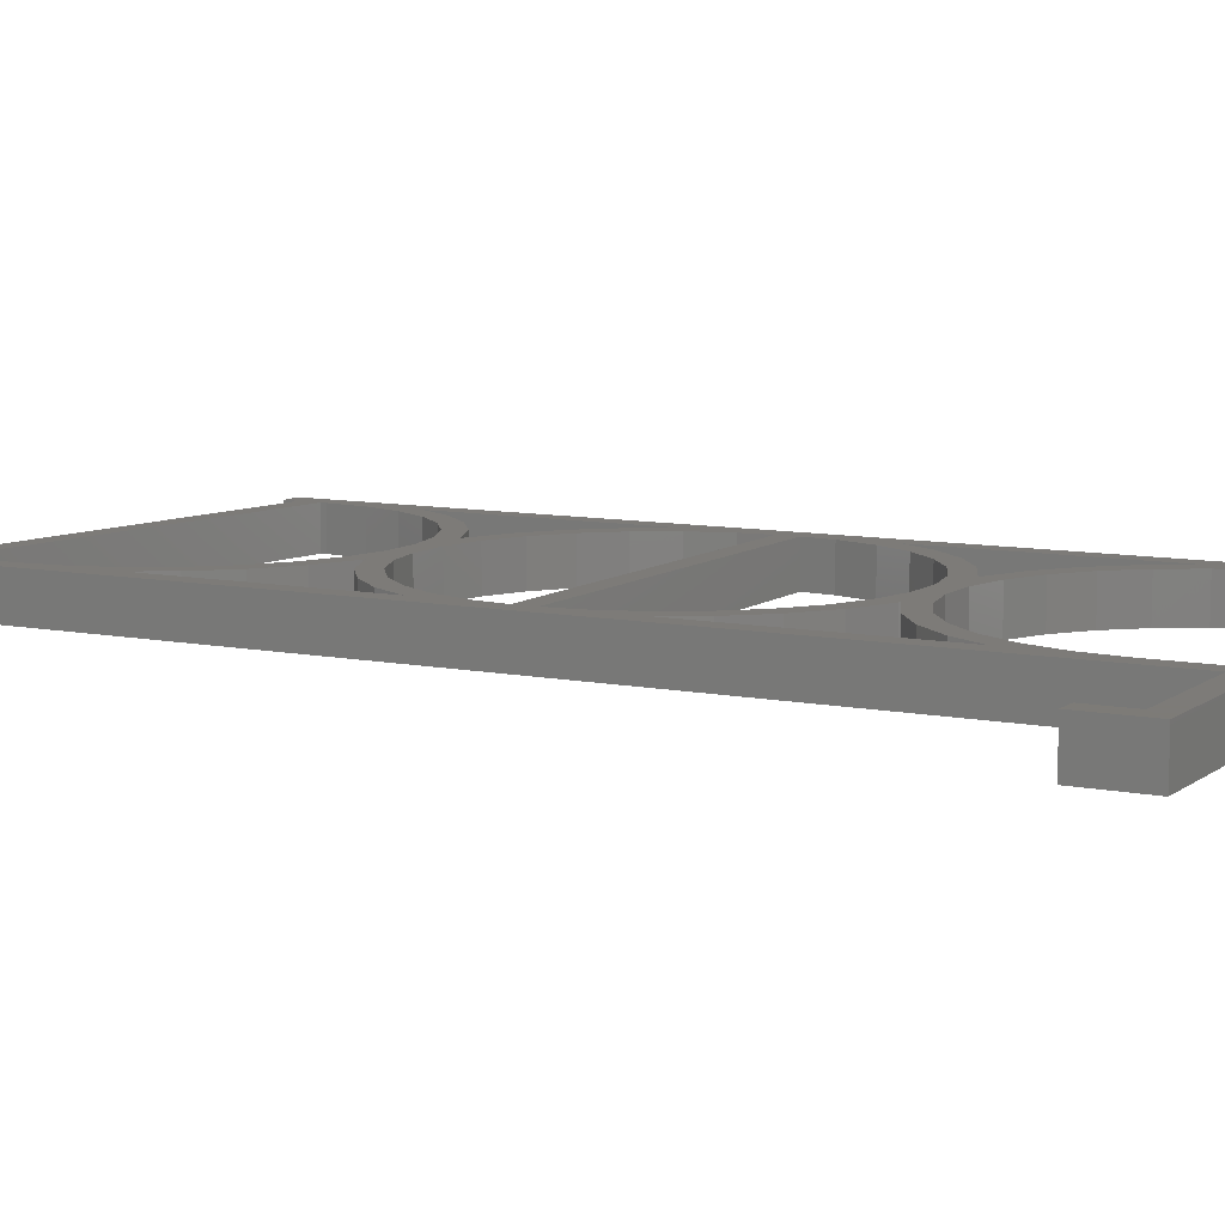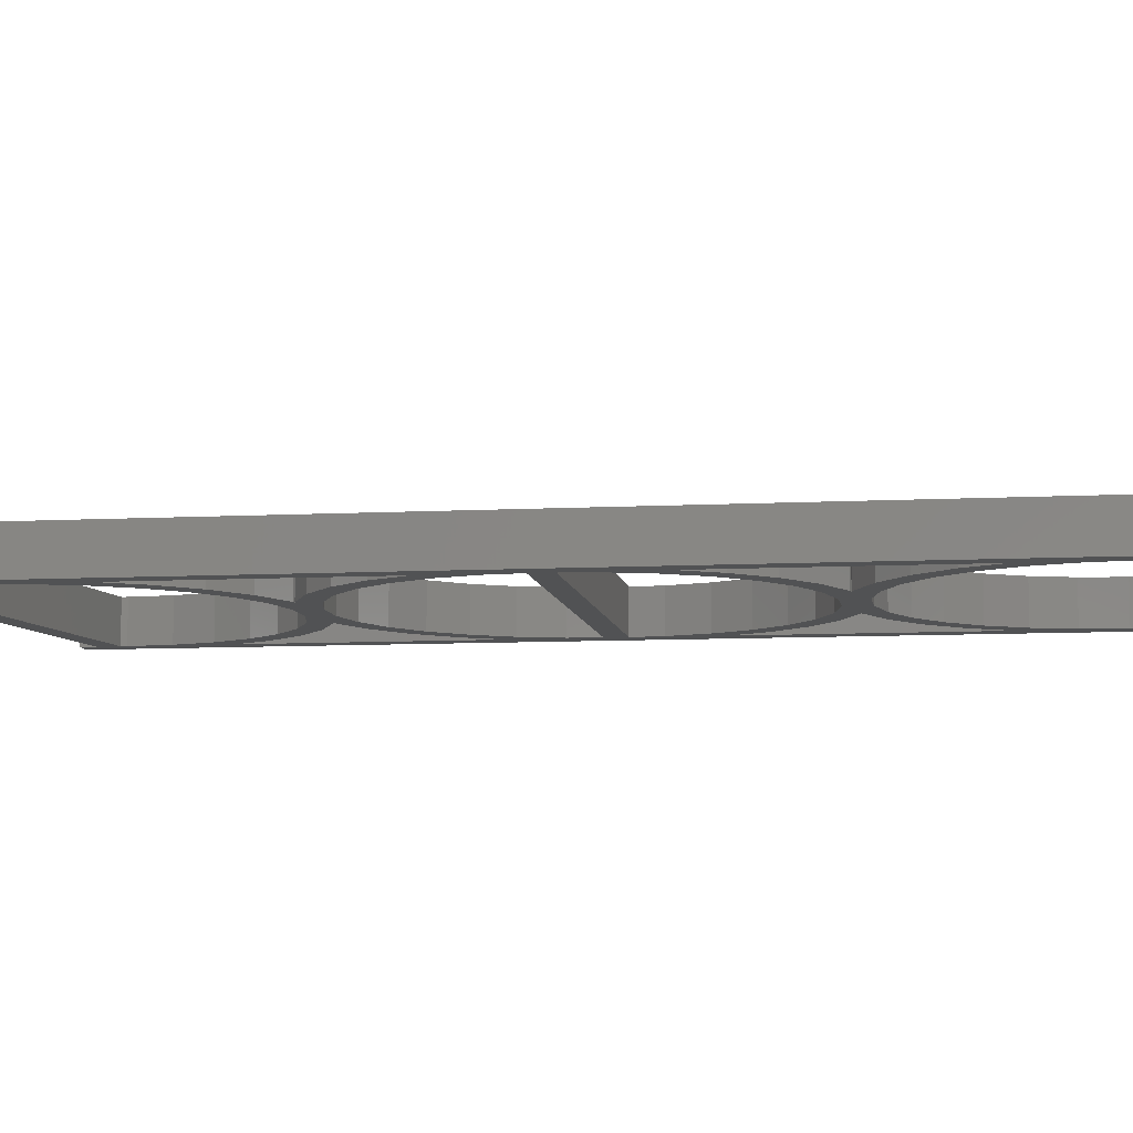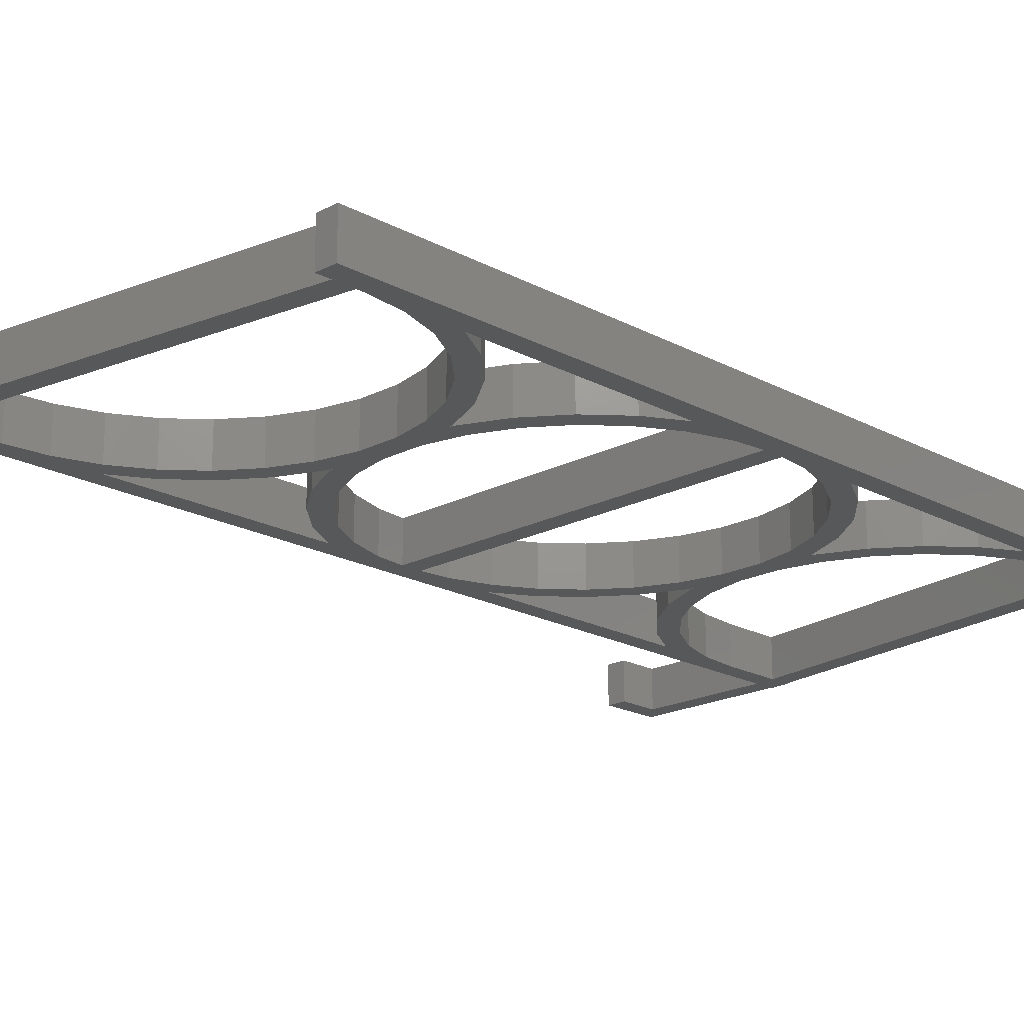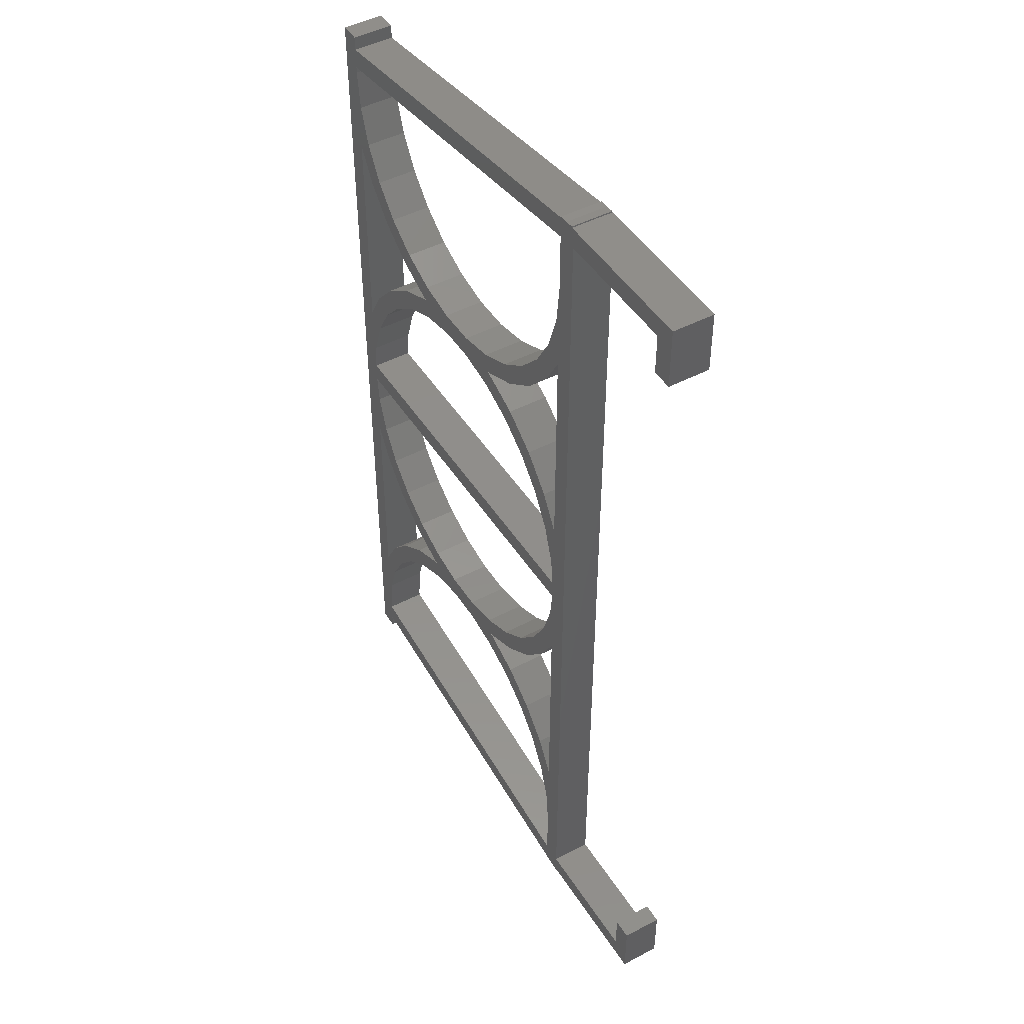
<metadata>
{"format":"stl","ext":"stl","renderer":"f3d","projection":"perspective","resolution":1024,"background":"white","views":[{"elev":8.9,"azim":118.8,"up":"+Z"},{"elev":-8.0,"azim":98.6,"up":"+Z"},{"elev":-19.3,"azim":-135.5,"up":"+Z"},{"elev":46.8,"azim":59.2,"up":"+Y"}]}
</metadata>
<code>
# stl→obj: 276 verts, 580 faces
v -8 67.8 -47.5
v -8 72.8 -47.5
v -5.5 67.8 -47.5
v -5.5 75.3 -47.5
v -24.33 75.3 -47.5
v -28.97 -18.72 -47.5
v -30.99 -20.19 -47.5
v -34.28 -16.54 -47.5
v -24 72.8 -47.5
v -25.46 75.3 -47.5
v -24.35 75.46 -47.5
v -26.5 75.15 -47.5
v -26.5 75.3 -47.5
v -26.5 72.63 -47.5
v -73.5 66.02 -47.5
v -73.5 68.55 -47.5
v -76 70.29 -47.5
v -73.5 26.66 -47.5
v -73.5 4.638 -47.5
v -73.5 70.29 -47.5
v -52.46 41.93 -47.5
v -47.54 39.02 -47.5
v -52.46 39.02 -47.5
v -23.98 -44 -47.5
v -24 -41.5 -47.5
v -8 -41.5 -47.5
v -25.29 -44 -47.5
v -76 -38.99 -47.5
v -73.5 -37.22 -47.5
v -73.5 -38.99 -47.5
v -26.5 -43.83 -47.5
v -26.5 -44 -47.5
v -5.5 -36.5 -47.5
v -8 -36.5 -47.5
v -5.5 -44 -47.5
v -24.01 -44.18 -47.5
v -26.5 -41.31 -47.5
v -32.6 34.97 -47.5
v -34.28 33.11 -47.5
v -38.25 36 -47.5
v -57.58 40.48 -47.5
v -57.26 42.95 -47.5
v -72.99 60.41 -47.5
v -73.5 65.3 -47.5
v -71.03 30.93 -47.5
v -65.72 33.11 -47.5
v -69.01 29.46 -47.5
v -61.75 44.95 -47.5
v -67.4 45.98 -47.5
v -65.72 47.84 -47.5
v -69.01 51.49 -47.5
v -71.03 50.02 -47.5
v -71.47 55.74 -47.5
v -73.5 54.29 -47.5
v -27.01 60.41 -47.5
v -26.5 65.3 -47.5
v -26.5 54.29 -47.5
v -28.53 55.74 -47.5
v -30.99 51.49 -47.5
v -28.97 50.02 -47.5
v -34.28 47.84 -47.5
v -32.6 45.98 -47.5
v -38.25 44.95 -47.5
v -37 42.78 -47.5
v -42.42 40.48 -47.5
v -42.74 38 -47.5
v -47.54 41.93 -47.5
v -71.47 25.21 -47.5
v -61.75 -4.702 -47.5
v -67.4 -3.672 -47.5
v -65.72 -1.814 -47.5
v -73.37 16.9 -47.5
v -72.99 20.54 -47.5
v -58.03 40.57 -47.5
v -63 42.78 -47.5
v -58.03 40.38 -47.5
v -57.26 38 -47.5
v -61.75 36 -47.5
v -67.4 34.97 -47.5
v -63 38.17 -47.5
v -26.5 26.66 -47.5
v -37 38.17 -47.5
v -41.97 40.38 -47.5
v -42.74 42.95 -47.5
v -41.97 40.57 -47.5
v -26.63 14.4 -47.5
v -26.63 16.9 -47.5
v -26.5 4.638 -47.5
v -28.97 30.93 -47.5
v -30.99 29.46 -47.5
v -73.37 14.4 -47.5
v -28.53 25.21 -47.5
v -27.01 20.54 -47.5
v -57.26 -6.7 -47.5
v -52.46 -7.721 -47.5
v -57.58 -9.175 -47.5
v -58.03 -9.077 -47.5
v -63 -6.867 -47.5
v -69.01 1.837 -47.5
v -71.03 0.3676 -47.5
v -72.99 10.76 -47.5
v -71.47 6.092 -47.5
v -28.53 6.092 -47.5
v -27.01 10.76 -47.5
v -30.99 1.837 -47.5
v -34.28 -1.814 -47.5
v -28.97 0.3676 -47.5
v -32.6 -3.672 -47.5
v -38.25 -4.702 -47.5
v -37 -6.867 -47.5
v -42.42 -9.175 -47.5
v -42.74 -11.65 -47.5
v -47.54 -10.63 -47.5
v -47.54 -7.721 -47.5
v -73.5 -34.7 -47.5
v -73.5 -22.99 -47.5
v -61.75 -13.65 -47.5
v -67.4 -14.68 -47.5
v -63 -11.48 -47.5
v -65.72 -16.54 -47.5
v -71.03 -18.72 -47.5
v -26.5 -22.99 -47.5
v -26.5 -34 -47.5
v -52.46 -10.63 -47.5
v -42.74 -6.7 -47.5
v -41.97 -9.077 -47.5
v -28.53 -24.44 -47.5
v -27.01 -29.11 -47.5
v -73.5 -34 -47.5
v -72.99 -29.11 -47.5
v -71.47 -24.44 -47.5
v -69.01 -20.19 -47.5
v -58.03 -9.273 -47.5
v -57.26 -11.65 -47.5
v -41.97 -9.273 -47.5
v -38.25 -13.65 -47.5
v -37 -11.48 -47.5
v -32.6 -14.68 -47.5
v -5.5 67.8 -42.5
v -8 72.8 -42.5
v -8 67.8 -42.5
v -5.5 75.3 -42.5
v -24.33 75.3 -42.5
v -34.28 -16.54 -42.5
v -30.99 -20.19 -42.5
v -28.97 -18.72 -42.5
v -24 72.8 -42.5
v -24.35 75.46 -42.5
v -25.46 75.3 -42.5
v -26.5 75.3 -42.5
v -26.5 75.15 -42.5
v -26.5 72.63 -42.5
v -73.5 68.55 -42.5
v -73.5 66.02 -42.5
v -73.5 4.638 -42.5
v -73.5 26.66 -42.5
v -76 70.29 -42.5
v -73.5 70.29 -42.5
v -52.46 39.02 -42.5
v -47.54 39.02 -42.5
v -52.46 41.93 -42.5
v -8 -41.5 -42.5
v -24 -41.5 -42.5
v -23.98 -44 -42.5
v -25.29 -44 -42.5
v -73.5 -38.99 -42.5
v -73.5 -37.22 -42.5
v -76 -38.99 -42.5
v -26.5 -44 -42.5
v -26.5 -43.83 -42.5
v -8 -36.5 -42.5
v -5.5 -36.5 -42.5
v -5.5 -44 -42.5
v -24.01 -44.18 -42.5
v -26.5 -41.31 -42.5
v -38.25 36 -42.5
v -34.28 33.11 -42.5
v -32.6 34.97 -42.5
v -57.26 42.95 -42.5
v -57.58 40.48 -42.5
v -73.5 65.3 -42.5
v -72.99 60.41 -42.5
v -69.01 29.46 -42.5
v -65.72 33.11 -42.5
v -71.03 30.93 -42.5
v -65.72 47.84 -42.5
v -67.4 45.98 -42.5
v -61.75 44.95 -42.5
v -71.03 50.02 -42.5
v -69.01 51.49 -42.5
v -73.5 54.29 -42.5
v -71.47 55.74 -42.5
v -26.5 54.29 -42.5
v -26.5 65.3 -42.5
v -27.01 60.41 -42.5
v -28.53 55.74 -42.5
v -28.97 50.02 -42.5
v -30.99 51.49 -42.5
v -32.6 45.98 -42.5
v -34.28 47.84 -42.5
v -37 42.78 -42.5
v -38.25 44.95 -42.5
v -42.74 38 -42.5
v -42.42 40.48 -42.5
v -47.54 41.93 -42.5
v -71.47 25.21 -42.5
v -65.72 -1.814 -42.5
v -67.4 -3.672 -42.5
v -61.75 -4.702 -42.5
v -72.99 20.54 -42.5
v -73.37 16.9 -42.5
v -63 42.78 -42.5
v -58.03 40.57 -42.5
v -61.75 36 -42.5
v -57.26 38 -42.5
v -58.03 40.38 -42.5
v -63 38.17 -42.5
v -67.4 34.97 -42.5
v -26.5 26.66 -42.5
v -41.97 40.38 -42.5
v -37 38.17 -42.5
v -42.74 42.95 -42.5
v -41.97 40.57 -42.5
v -26.5 4.638 -42.5
v -26.63 16.9 -42.5
v -26.63 14.4 -42.5
v -30.99 29.46 -42.5
v -28.97 30.93 -42.5
v -73.37 14.4 -42.5
v -28.53 25.21 -42.5
v -27.01 20.54 -42.5
v -57.58 -9.175 -42.5
v -52.46 -7.721 -42.5
v -57.26 -6.7 -42.5
v -58.03 -9.077 -42.5
v -63 -6.867 -42.5
v -71.03 0.3676 -42.5
v -69.01 1.837 -42.5
v -71.47 6.092 -42.5
v -72.99 10.76 -42.5
v -27.01 10.76 -42.5
v -28.53 6.092 -42.5
v -30.99 1.837 -42.5
v -32.6 -3.672 -42.5
v -28.97 0.3676 -42.5
v -34.28 -1.814 -42.5
v -37 -6.867 -42.5
v -38.25 -4.702 -42.5
v -47.54 -10.63 -42.5
v -42.74 -11.65 -42.5
v -42.42 -9.175 -42.5
v -47.54 -7.721 -42.5
v -73.5 -34.7 -42.5
v -73.5 -22.99 -42.5
v -63 -11.48 -42.5
v -67.4 -14.68 -42.5
v -61.75 -13.65 -42.5
v -71.03 -18.72 -42.5
v -65.72 -16.54 -42.5
v -26.5 -22.99 -42.5
v -26.5 -34 -42.5
v -52.46 -10.63 -42.5
v -42.74 -6.7 -42.5
v -41.97 -9.077 -42.5
v -27.01 -29.11 -42.5
v -28.53 -24.44 -42.5
v -73.5 -34 -42.5
v -72.99 -29.11 -42.5
v -71.47 -24.44 -42.5
v -69.01 -20.19 -42.5
v -58.03 -9.273 -42.5
v -57.26 -11.65 -42.5
v -41.97 -9.273 -42.5
v -37 -11.48 -42.5
v -38.25 -13.65 -42.5
v -32.6 -14.68 -42.5
f 1 2 3
f 3 2 4
f 4 2 5
f 6 7 8
f 2 9 5
f 5 10 11
f 5 9 10
f 10 12 13
f 10 14 12
f 14 15 16
f 17 18 19
f 20 16 17
f 21 22 23
f 24 25 26
f 24 27 25
f 28 29 30
f 31 27 32
f 33 26 34
f 35 24 26
f 24 36 27
f 27 37 25
f 35 26 33
f 38 39 40
f 41 42 21
f 43 17 44
f 45 46 47
f 48 49 50
f 31 29 37
f 51 50 52
f 53 51 54
f 17 19 28
f 43 53 54
f 44 17 15
f 15 17 16
f 9 14 10
f 14 16 12
f 55 56 57
f 56 14 9
f 58 55 57
f 59 57 60
f 61 60 62
f 63 62 64
f 65 66 22
f 67 65 22
f 18 47 68
f 69 70 71
f 43 54 17
f 54 18 17
f 51 52 54
f 50 49 52
f 72 18 73
f 74 75 48
f 75 49 48
f 41 74 42
f 74 48 42
f 76 77 78
f 79 80 78
f 25 81 9
f 59 58 57
f 82 40 83
f 21 23 41
f 65 67 84
f 63 85 84
f 85 65 84
f 63 64 85
f 61 62 63
f 59 60 61
f 81 57 9
f 57 56 9
f 86 87 88
f 39 89 90
f 18 72 91
f 38 89 39
f 73 18 68
f 18 45 47
f 45 79 46
f 78 80 76
f 46 79 78
f 76 41 77
f 23 77 41
f 21 67 22
f 65 83 66
f 40 66 83
f 38 40 82
f 89 81 90
f 90 81 92
f 92 81 93
f 93 81 87
f 91 72 86
f 94 95 96
f 69 94 97
f 70 69 98
f 99 71 100
f 101 102 19
f 91 101 19
f 18 91 19
f 88 87 81
f 86 72 87
f 103 104 88
f 105 103 88
f 106 107 108
f 109 108 110
f 111 112 113
f 114 111 113
f 28 115 29
f 19 102 99
f 28 19 116
f 19 99 100
f 100 71 70
f 98 69 97
f 117 118 119
f 97 94 96
f 118 120 121
f 37 29 115
f 25 122 88
f 106 105 107
f 25 37 123
f 95 124 96
f 111 114 125
f 114 113 95
f 109 126 125
f 126 111 125
f 109 110 126
f 106 108 109
f 107 105 88
f 25 88 81
f 88 104 86
f 31 37 27
f 127 122 128
f 115 28 129
f 129 28 130
f 131 130 116
f 130 28 116
f 132 116 121
f 131 116 132
f 120 132 121
f 117 119 133
f 120 118 117
f 134 133 96
f 117 133 134
f 124 134 96
f 113 124 95
f 111 135 112
f 136 135 137
f 112 135 136
f 8 136 138
f 136 137 138
f 6 8 138
f 122 7 6
f 122 127 7
f 128 122 123
f 25 123 122
f 139 140 141
f 142 140 139
f 143 140 142
f 144 145 146
f 143 147 140
f 148 149 143
f 149 147 143
f 150 151 149
f 151 152 149
f 153 154 152
f 155 156 157
f 157 153 158
f 159 160 161
f 162 163 164
f 163 165 164
f 166 167 168
f 169 165 170
f 171 162 172
f 162 164 173
f 165 174 164
f 163 175 165
f 172 162 173
f 176 177 178
f 161 179 180
f 181 157 182
f 183 184 185
f 186 187 188
f 175 167 170
f 189 186 190
f 191 190 192
f 168 155 157
f 191 192 182
f 154 157 181
f 153 157 154
f 149 152 147
f 151 153 152
f 193 194 195
f 147 152 194
f 193 195 196
f 197 193 198
f 199 197 200
f 201 199 202
f 160 203 204
f 160 204 205
f 206 183 156
f 207 208 209
f 157 191 182
f 157 156 191
f 191 189 190
f 189 187 186
f 210 156 211
f 188 212 213
f 188 187 212
f 179 213 180
f 179 188 213
f 214 215 216
f 214 217 218
f 147 219 163
f 193 196 198
f 220 176 221
f 180 159 161
f 222 205 204
f 222 223 202
f 222 204 223
f 223 201 202
f 202 199 200
f 200 197 198
f 147 193 219
f 147 194 193
f 224 225 226
f 227 228 177
f 229 211 156
f 177 228 178
f 206 156 210
f 183 185 156
f 184 218 185
f 216 217 214
f 214 218 184
f 215 180 216
f 180 215 159
f 160 205 161
f 203 220 204
f 220 203 176
f 221 176 178
f 227 219 228
f 230 219 227
f 231 219 230
f 225 219 231
f 226 211 229
f 232 233 234
f 235 234 209
f 236 209 208
f 237 207 238
f 155 239 240
f 155 240 229
f 155 229 156
f 219 225 224
f 225 211 226
f 224 241 242
f 224 242 243
f 244 245 246
f 247 244 248
f 249 250 251
f 249 251 252
f 167 253 168
f 238 239 155
f 254 155 168
f 237 238 155
f 208 207 237
f 235 209 236
f 255 256 257
f 232 234 235
f 258 259 256
f 253 167 175
f 224 260 163
f 245 243 246
f 261 175 163
f 232 262 233
f 263 252 251
f 233 249 252
f 263 264 248
f 263 251 264
f 264 247 248
f 248 244 246
f 224 243 245
f 219 224 163
f 226 241 224
f 165 175 170
f 265 260 266
f 267 168 253
f 268 168 267
f 254 268 269
f 254 168 268
f 258 254 270
f 270 254 269
f 258 270 259
f 271 255 257
f 257 256 259
f 232 271 272
f 272 271 257
f 232 272 262
f 233 262 249
f 250 273 251
f 274 273 275
f 275 273 250
f 276 275 144
f 276 274 275
f 276 144 146
f 146 145 260
f 145 266 260
f 261 260 265
f 260 261 163
f 1 140 2
f 1 141 140
f 3 141 1
f 3 139 141
f 4 139 3
f 4 142 139
f 5 142 4
f 5 143 142
f 11 143 5
f 11 148 143
f 10 148 11
f 10 149 148
f 13 149 10
f 13 150 149
f 12 150 13
f 12 151 150
f 16 151 12
f 16 153 151
f 20 153 16
f 20 158 153
f 17 158 20
f 17 157 158
f 28 157 17
f 28 168 157
f 30 168 28
f 30 166 168
f 29 166 30
f 29 167 166
f 31 167 29
f 31 170 167
f 32 170 31
f 32 169 170
f 27 169 32
f 27 165 169
f 36 165 27
f 36 174 165
f 24 174 36
f 24 164 174
f 35 164 24
f 35 173 164
f 33 173 35
f 33 172 173
f 34 172 33
f 34 171 172
f 26 171 34
f 26 162 171
f 25 162 26
f 25 163 162
f 9 163 25
f 9 147 163
f 2 147 9
f 2 140 147
f 42 179 21
f 161 21 179
f 48 188 42
f 179 42 188
f 50 186 48
f 188 48 186
f 51 190 50
f 186 50 190
f 53 192 51
f 190 51 192
f 43 182 53
f 192 53 182
f 44 181 43
f 182 43 181
f 15 154 44
f 181 44 154
f 14 152 15
f 154 15 152
f 56 194 14
f 152 14 194
f 55 195 56
f 194 56 195
f 58 196 55
f 195 55 196
f 59 198 58
f 196 58 198
f 61 200 59
f 198 59 200
f 63 202 61
f 200 61 202
f 84 222 63
f 202 63 222
f 67 205 84
f 222 84 205
f 21 161 67
f 205 67 161
f 52 189 54
f 191 54 189
f 49 187 52
f 189 52 187
f 75 212 49
f 187 49 212
f 74 213 75
f 212 75 213
f 41 180 74
f 213 74 180
f 76 216 41
f 180 41 216
f 80 217 76
f 216 76 217
f 79 218 80
f 217 80 218
f 45 185 79
f 218 79 185
f 18 156 45
f 185 45 156
f 54 191 18
f 156 18 191
f 38 178 89
f 228 89 178
f 82 221 38
f 178 38 221
f 83 220 82
f 221 82 220
f 65 204 83
f 220 83 204
f 85 223 65
f 204 65 223
f 64 201 85
f 223 85 201
f 62 199 64
f 201 64 199
f 60 197 62
f 199 62 197
f 57 193 60
f 197 60 193
f 81 219 57
f 193 57 219
f 89 228 81
f 219 81 228
f 73 210 72
f 211 72 210
f 68 206 73
f 210 73 206
f 47 183 68
f 206 68 183
f 46 184 47
f 183 47 184
f 78 214 46
f 184 46 214
f 77 215 78
f 214 78 215
f 23 159 77
f 215 77 159
f 22 160 23
f 159 23 160
f 66 203 22
f 160 22 203
f 40 176 66
f 203 66 176
f 39 177 40
f 176 40 177
f 90 227 39
f 177 39 227
f 92 230 90
f 227 90 230
f 93 231 92
f 230 92 231
f 87 225 93
f 231 93 225
f 72 211 87
f 225 87 211
f 94 234 95
f 233 95 234
f 69 209 94
f 234 94 209
f 71 207 69
f 209 69 207
f 99 238 71
f 207 71 238
f 102 239 99
f 238 99 239
f 101 240 102
f 239 102 240
f 91 229 101
f 240 101 229
f 86 226 91
f 229 91 226
f 104 241 86
f 226 86 241
f 103 242 104
f 241 104 242
f 105 243 103
f 242 103 243
f 106 246 105
f 243 105 246
f 109 248 106
f 246 106 248
f 125 263 109
f 248 109 263
f 114 252 125
f 263 125 252
f 95 233 114
f 252 114 233
f 100 237 19
f 155 19 237
f 70 208 100
f 237 100 208
f 98 236 70
f 208 70 236
f 97 235 98
f 236 98 235
f 96 232 97
f 235 97 232
f 133 271 96
f 232 96 271
f 119 255 133
f 271 133 255
f 118 256 119
f 255 119 256
f 121 258 118
f 256 118 258
f 116 254 121
f 258 121 254
f 19 155 116
f 254 116 155
f 138 276 6
f 146 6 276
f 137 274 138
f 276 138 274
f 135 273 137
f 274 137 273
f 111 251 135
f 273 135 251
f 126 264 111
f 251 111 264
f 110 247 126
f 264 126 247
f 108 244 110
f 247 110 244
f 107 245 108
f 244 108 245
f 88 224 107
f 245 107 224
f 122 260 88
f 224 88 260
f 6 146 122
f 260 122 146
f 129 267 115
f 253 115 267
f 130 268 129
f 267 129 268
f 131 269 130
f 268 130 269
f 132 270 131
f 269 131 270
f 120 259 132
f 270 132 259
f 117 257 120
f 259 120 257
f 134 272 117
f 257 117 272
f 124 262 134
f 272 134 262
f 113 249 124
f 262 124 249
f 112 250 113
f 249 113 250
f 136 275 112
f 250 112 275
f 8 144 136
f 275 136 144
f 7 145 8
f 144 8 145
f 127 266 7
f 145 7 266
f 128 265 127
f 266 127 265
f 123 261 128
f 265 128 261
f 37 175 123
f 261 123 175
f 115 253 37
f 175 37 253

</code>
